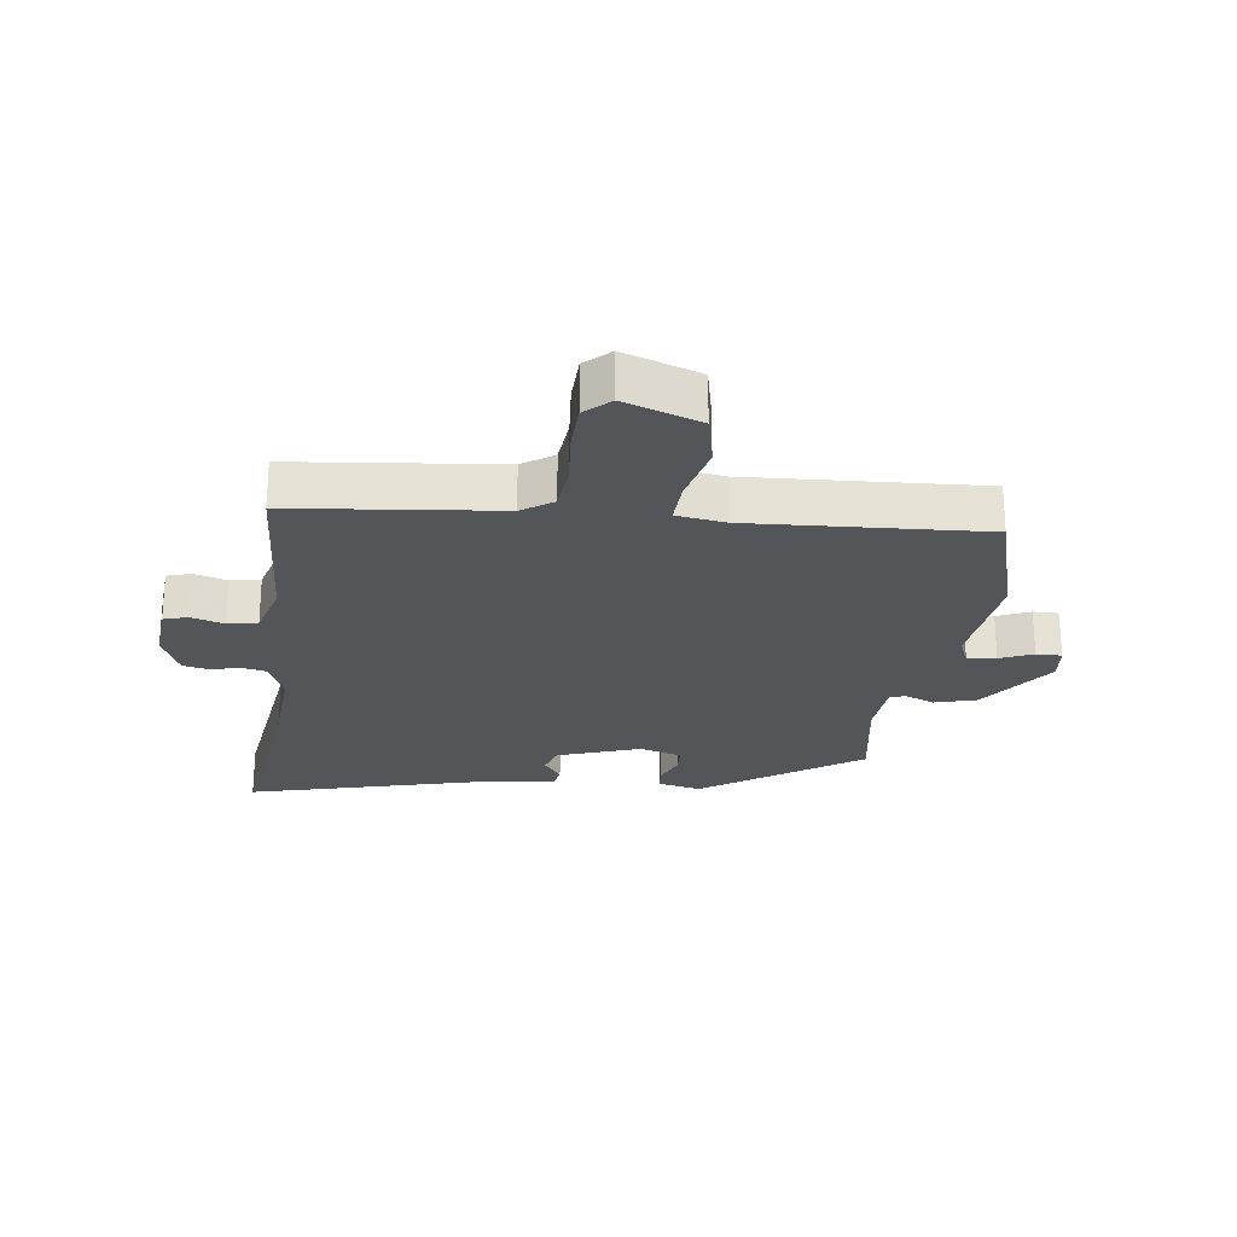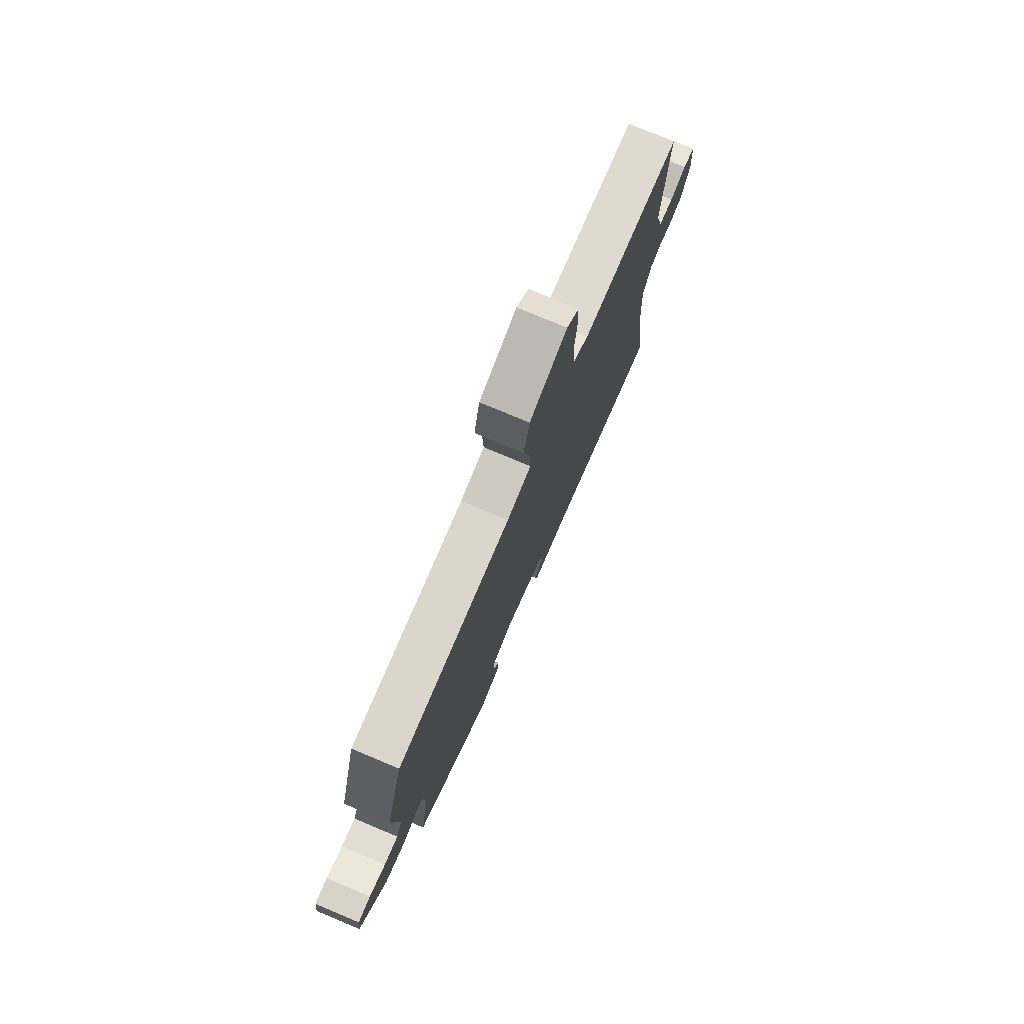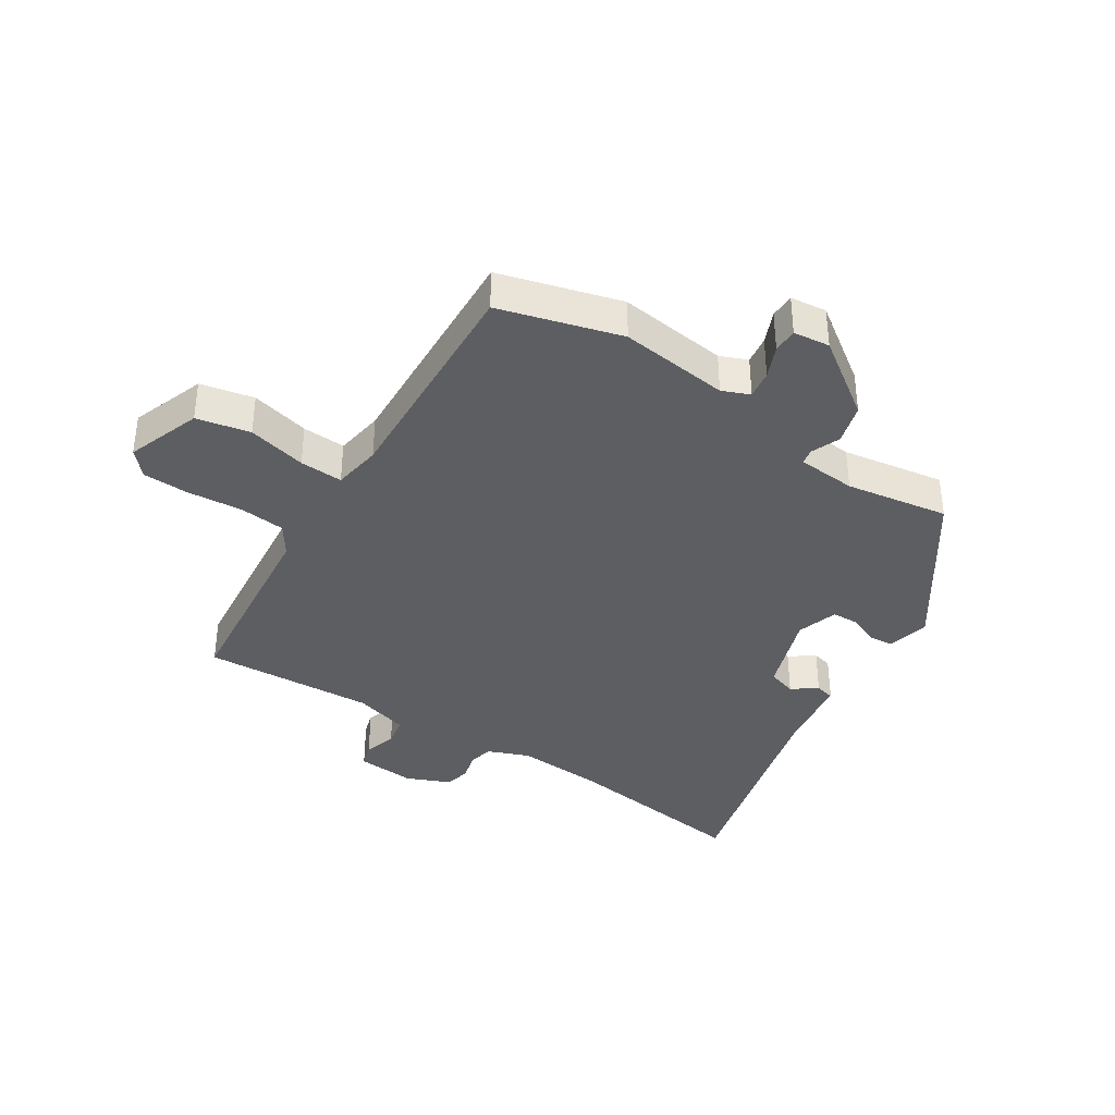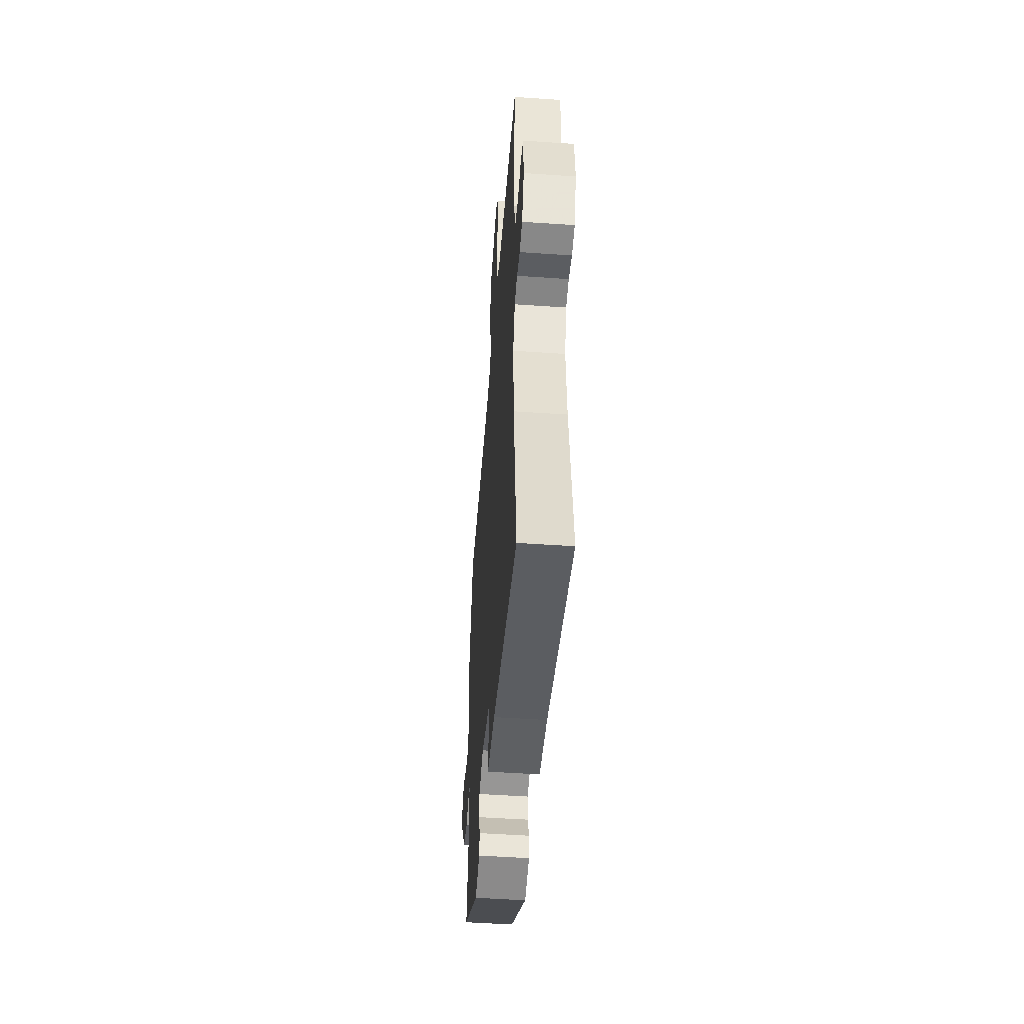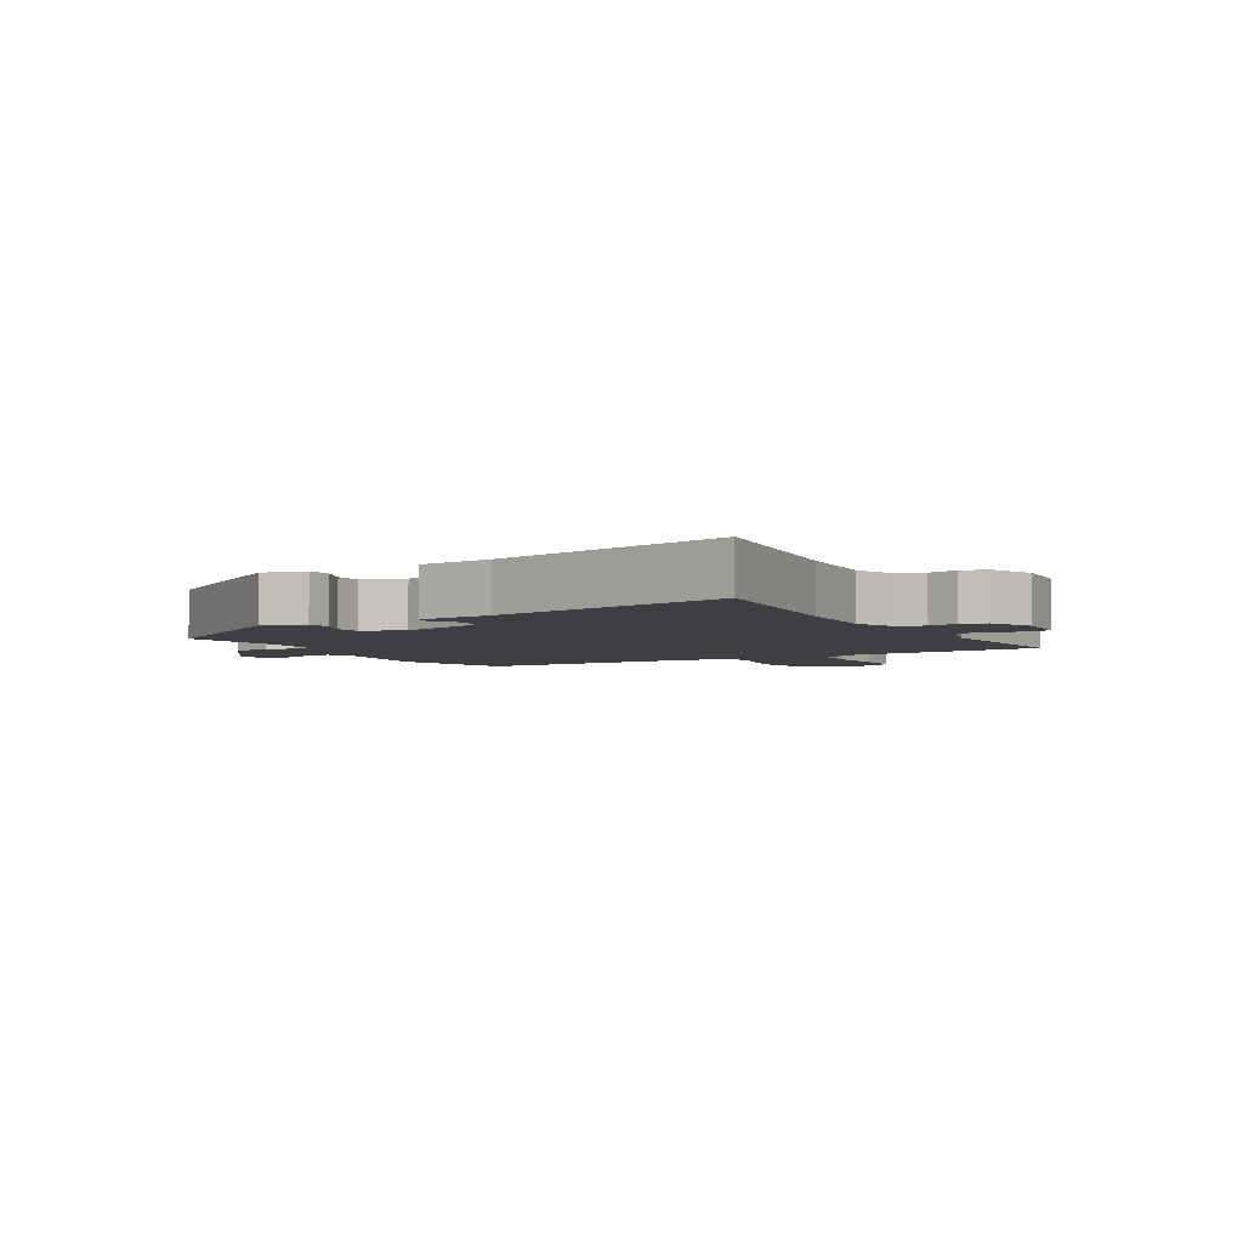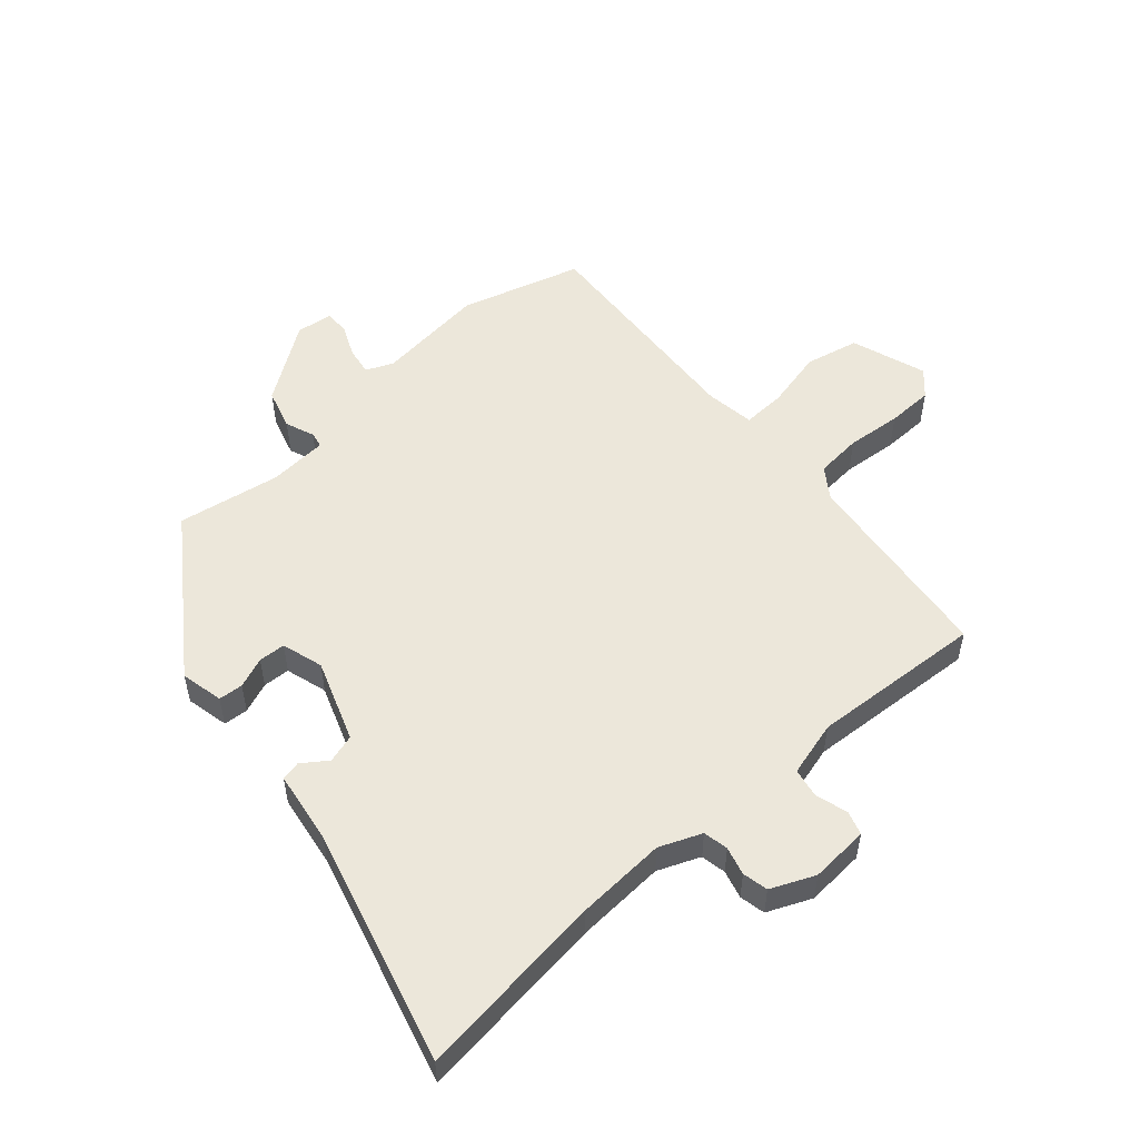
<metadata>
{"format":"obj","ext":"obj","renderer":"f3d","projection":"perspective","resolution":1024,"background":"white","views":[{"elev":-24.5,"azim":-7.5,"up":"+Y"},{"elev":77.1,"azim":112.8,"up":"+Z"},{"elev":-37.7,"azim":56.8,"up":"+Y"},{"elev":-50.7,"azim":-94.3,"up":"+Z"},{"elev":-4.0,"azim":-151.4,"up":"+Y"},{"elev":53.3,"azim":-131.1,"up":"+Y"}]}
</metadata>
<code>
v 0.489 0.07 -0.33
v 0.238 0.07 -0.504
v 0.168 0.07 -0.488
v 0.165 0.07 -0.448
v 0.185 0.07 -0.398
v 0.183 0.07 -0.354
v 0.115 0.07 -0.333
v -0.019 0.07 -0.38
v -0.033 0.07 -0.427
v -0.004 0.07 -0.468
v -0.011 0.07 -0.5
v -0.13 0.07 -0.517
v -0.515 0.07 -0.618
v -0.475 0.07 -0.306
v -0.466 0.07 -0.159
v -0.494 0.07 -0.09
v -0.535 0.07 -0.082
v -0.581 0.07 -0.094
v -0.623 0.07 -0.085
v -0.654 0.07 -0.013
v -0.647 0.07 0.083
v -0.608 0.07 0.095
v -0.555 0.07 0.079
v -0.507 0.07 0.088
v -0.482 0.07 0.178
v -0.499 0.07 0.461
v -0.168 0.07 0.497
v -0.118 0.07 0.531
v -0.111 0.07 0.607
v -0.119 0.07 0.697
v -0.117 0.07 0.773
v -0.077 0.07 0.81
v 0.046 0.07 0.767
v 0.065 0.07 0.679
v 0.042 0.07 0.582
v 0.039 0.07 0.511
v 0.119 0.07 0.499
v 0.494 0.07 0.52
v 0.551 0.07 0.321
v 0.53 0.07 0.141
v 0.549 0.07 0.096
v 0.595 0.07 0.103
v 0.648 0.07 0.126
v 0.689 0.07 0.126
v 0.696 0.07 0.066
v 0.608 0.07 -0.059
v 0.541 0.07 -0.078
v 0.494 0.07 -0.059
v 0.468 0.07 -0.064
v 0.461 0.07 -0.161
v 0.489 0 -0.33
v 0.238 0 -0.504
v 0.168 0 -0.488
v 0.165 0 -0.448
v 0.185 0 -0.398
v 0.183 0 -0.354
v 0.115 0 -0.333
v -0.019 0 -0.38
v -0.033 0 -0.427
v -0.004 0 -0.468
v -0.011 0 -0.5
v -0.13 0 -0.517
v -0.515 0 -0.618
v -0.475 0 -0.306
v -0.466 0 -0.159
v -0.494 0 -0.09
v -0.535 0 -0.082
v -0.581 0 -0.094
v -0.623 0 -0.085
v -0.654 0 -0.013
v -0.647 0 0.083
v -0.608 0 0.095
v -0.555 0 0.079
v -0.507 0 0.088
v -0.482 0 0.178
v -0.499 0 0.461
v -0.168 0 0.497
v -0.118 0 0.531
v -0.111 0 0.607
v -0.119 0 0.697
v -0.117 0 0.773
v -0.077 0 0.81
v 0.046 0 0.767
v 0.065 0 0.679
v 0.042 0 0.582
v 0.039 0 0.511
v 0.119 0 0.499
v 0.494 0 0.52
v 0.551 0 0.321
v 0.53 0 0.141
v 0.549 0 0.096
v 0.595 0 0.103
v 0.648 0 0.126
v 0.689 0 0.126
v 0.696 0 0.066
v 0.608 0 -0.059
v 0.541 0 -0.078
v 0.494 0 -0.059
v 0.468 0 -0.064
v 0.461 0 -0.161
f 46 47 48
f 45 46 48
f 44 45 48
f 43 44 48
f 42 43 48
f 41 42 48 49
f 40 41 49
f 39 40 49
f 38 39 49
f 37 38 49
f 36 37 49 50
f 33 34 35
f 32 33 35
f 31 32 35
f 30 31 35
f 29 30 35
f 28 29 35 36
f 36 50 1
f 28 36 1
f 27 28 1
f 21 22 23
f 20 21 23
f 19 20 23
f 18 19 23
f 17 18 23
f 16 17 23 24
f 15 16 24 25
f 12 13 14
f 12 14 15
f 11 12 15
f 10 11 15
f 9 10 15
f 8 9 15 25
f 3 4 5
f 2 3 5
f 1 2 5
f 1 5 6
f 27 1 6 7
f 25 26 27
f 8 25 27
f 7 8 27
f 98 97 96
f 98 96 95
f 98 95 94
f 98 94 93
f 98 93 92
f 99 98 92 91
f 99 91 90
f 99 90 89
f 99 89 88
f 99 88 87
f 100 99 87 86
f 85 84 83
f 85 83 82
f 85 82 81
f 85 81 80
f 85 80 79
f 86 85 79 78
f 51 100 86
f 51 86 78
f 51 78 77
f 73 72 71
f 73 71 70
f 73 70 69
f 73 69 68
f 73 68 67
f 74 73 67 66
f 75 74 66 65
f 64 63 62
f 65 64 62
f 65 62 61
f 65 61 60
f 65 60 59
f 75 65 59 58
f 55 54 53
f 55 53 52
f 55 52 51
f 56 55 51
f 57 56 51 77
f 77 76 75
f 77 75 58
f 77 58 57
f 1 51 52 2
f 2 52 53 3
f 3 53 54 4
f 4 54 55 5
f 5 55 56 6
f 6 56 57 7
f 7 57 58 8
f 8 58 59 9
f 9 59 60 10
f 10 60 61 11
f 11 61 62 12
f 12 62 63 13
f 13 63 64 14
f 14 64 65 15
f 15 65 66 16
f 16 66 67 17
f 17 67 68 18
f 18 68 69 19
f 19 69 70 20
f 20 70 71 21
f 21 71 72 22
f 22 72 73 23
f 23 73 74 24
f 24 74 75 25
f 25 75 76 26
f 26 76 77 27
f 27 77 78 28
f 28 78 79 29
f 29 79 80 30
f 30 80 81 31
f 31 81 82 32
f 32 82 83 33
f 33 83 84 34
f 34 84 85 35
f 35 85 86 36
f 36 86 87 37
f 37 87 88 38
f 38 88 89 39
f 39 89 90 40
f 40 90 91 41
f 41 91 92 42
f 42 92 93 43
f 43 93 94 44
f 44 94 95 45
f 45 95 96 46
f 46 96 97 47
f 47 97 98 48
f 48 98 99 49
f 49 99 100 50
f 50 100 51 1

</code>
